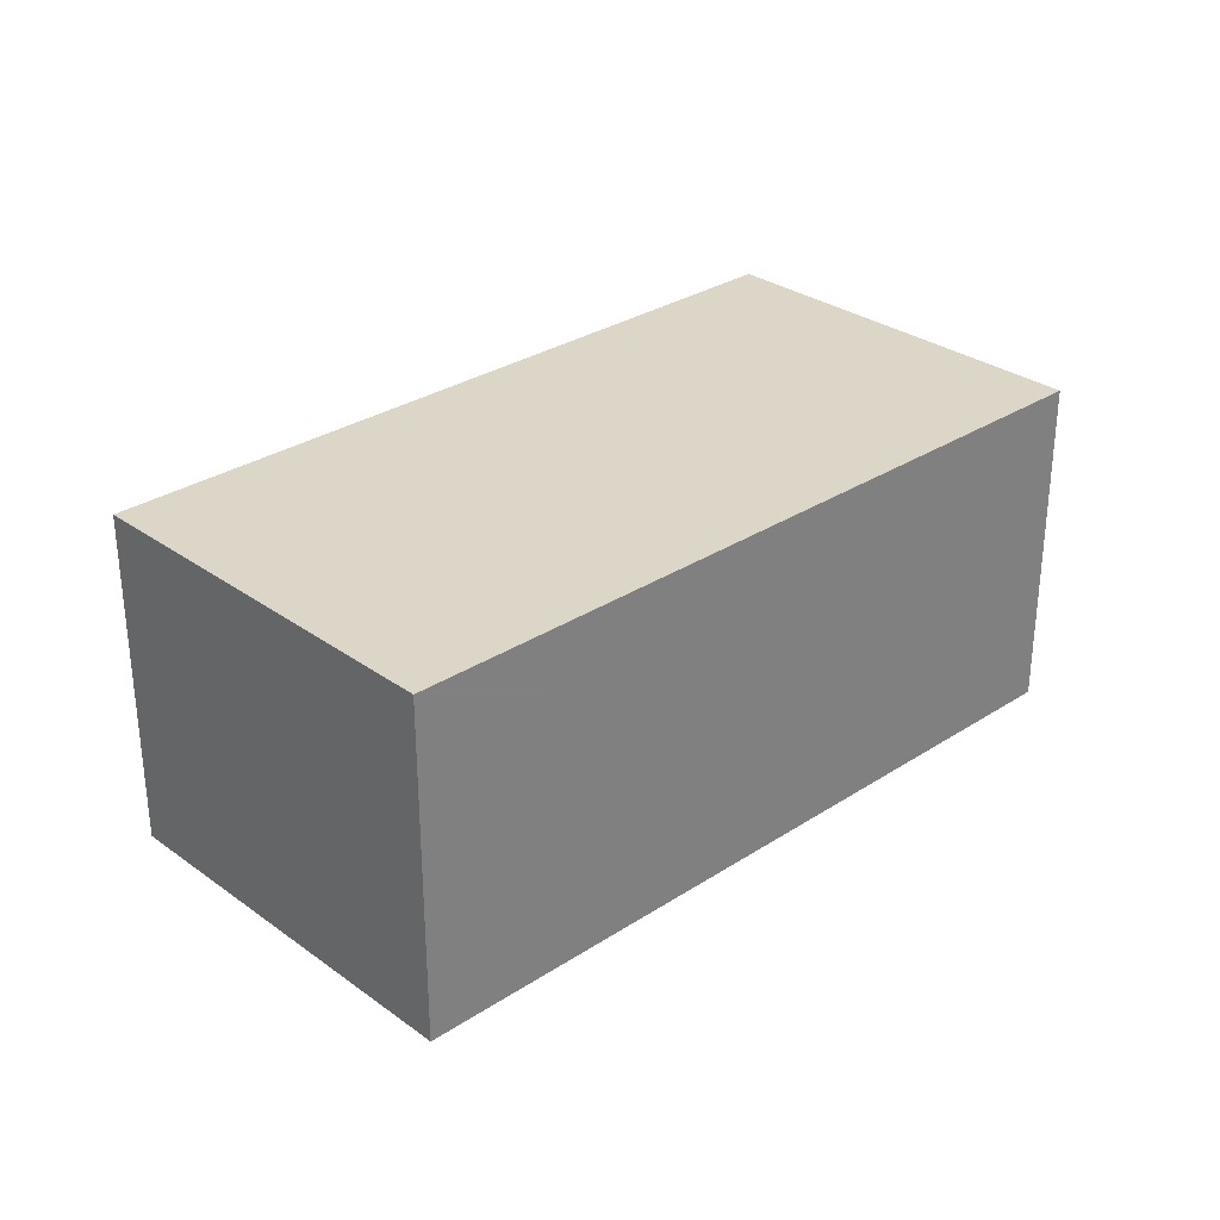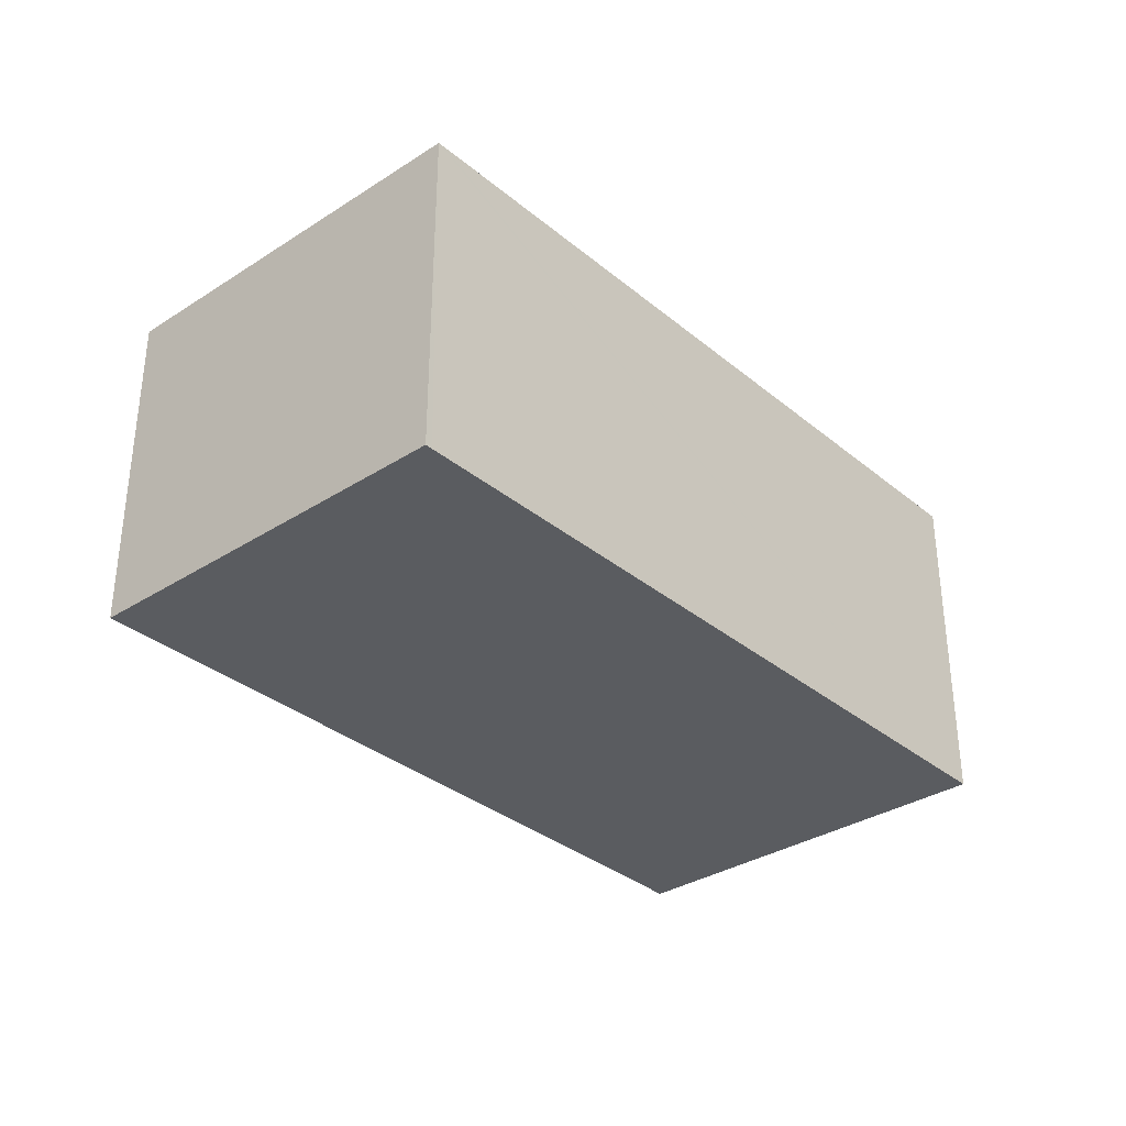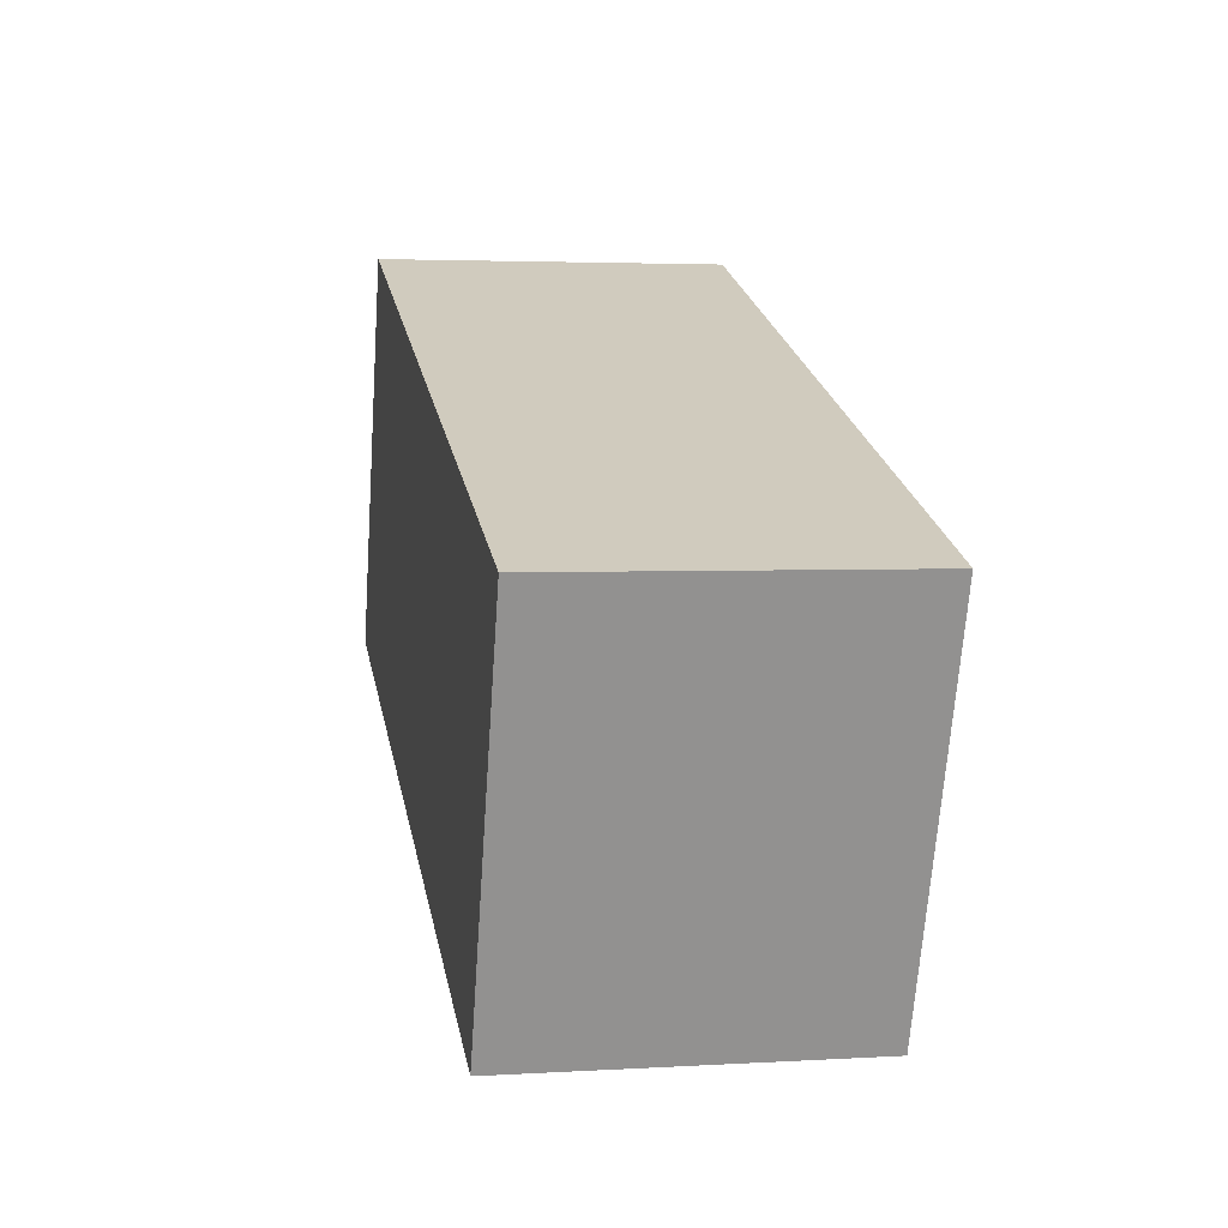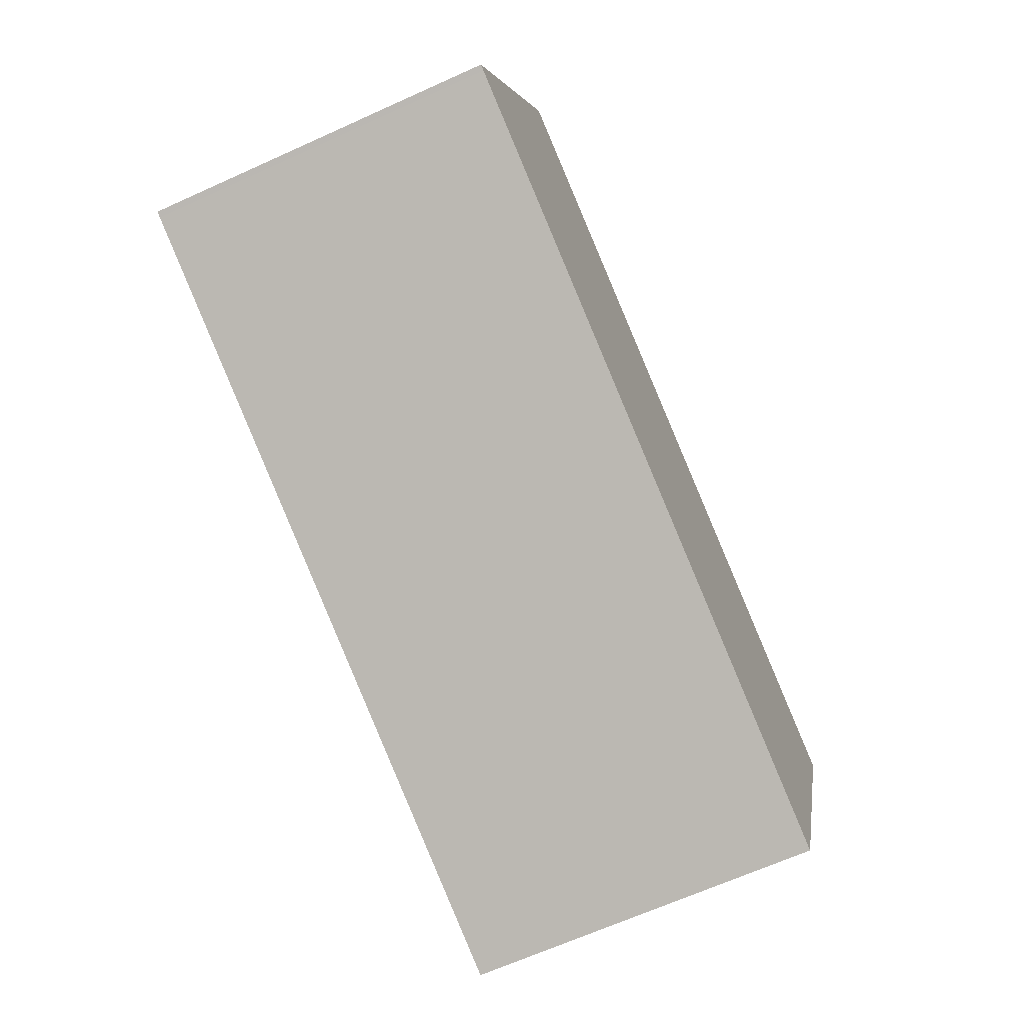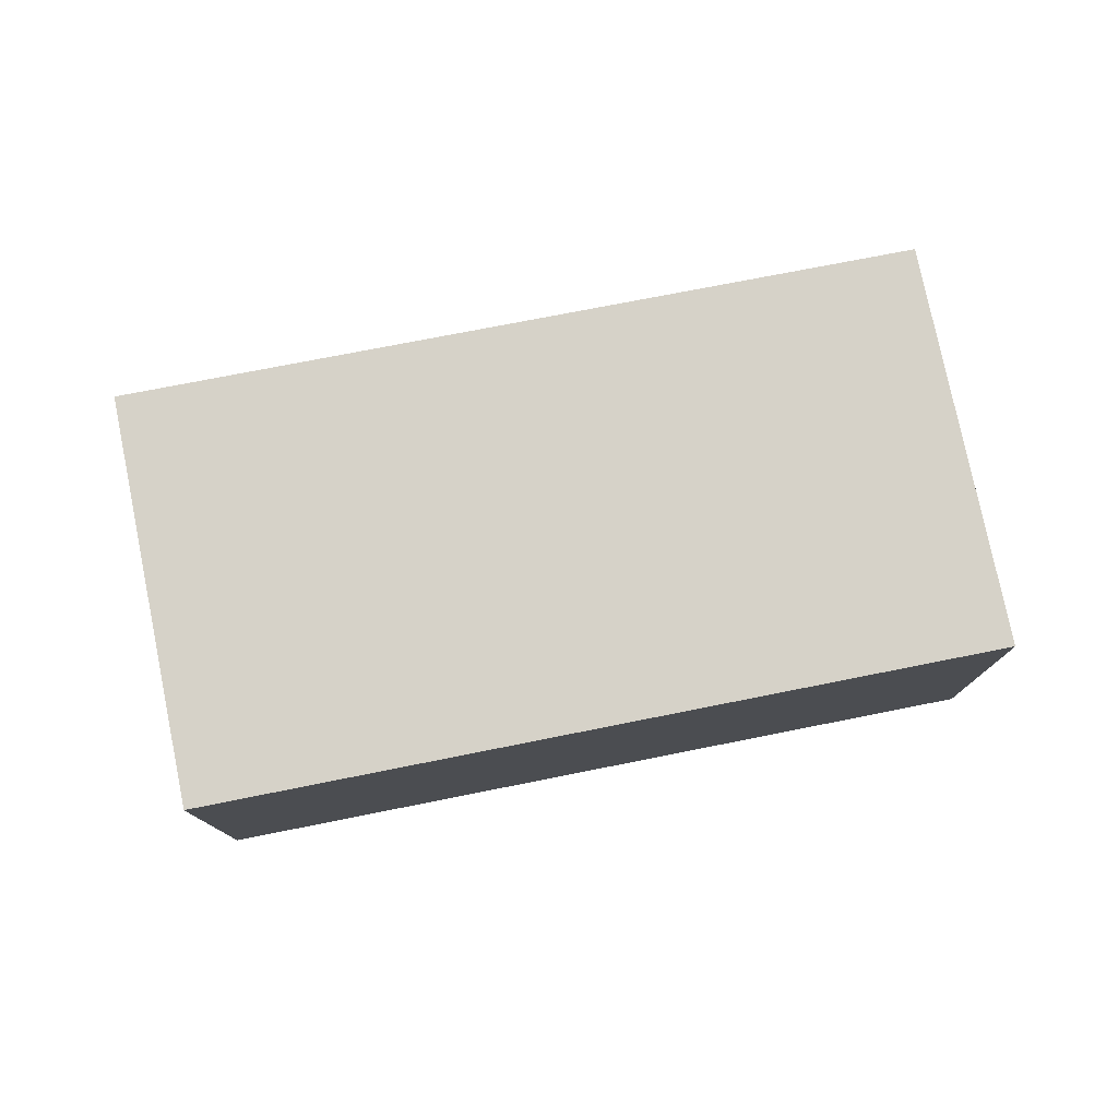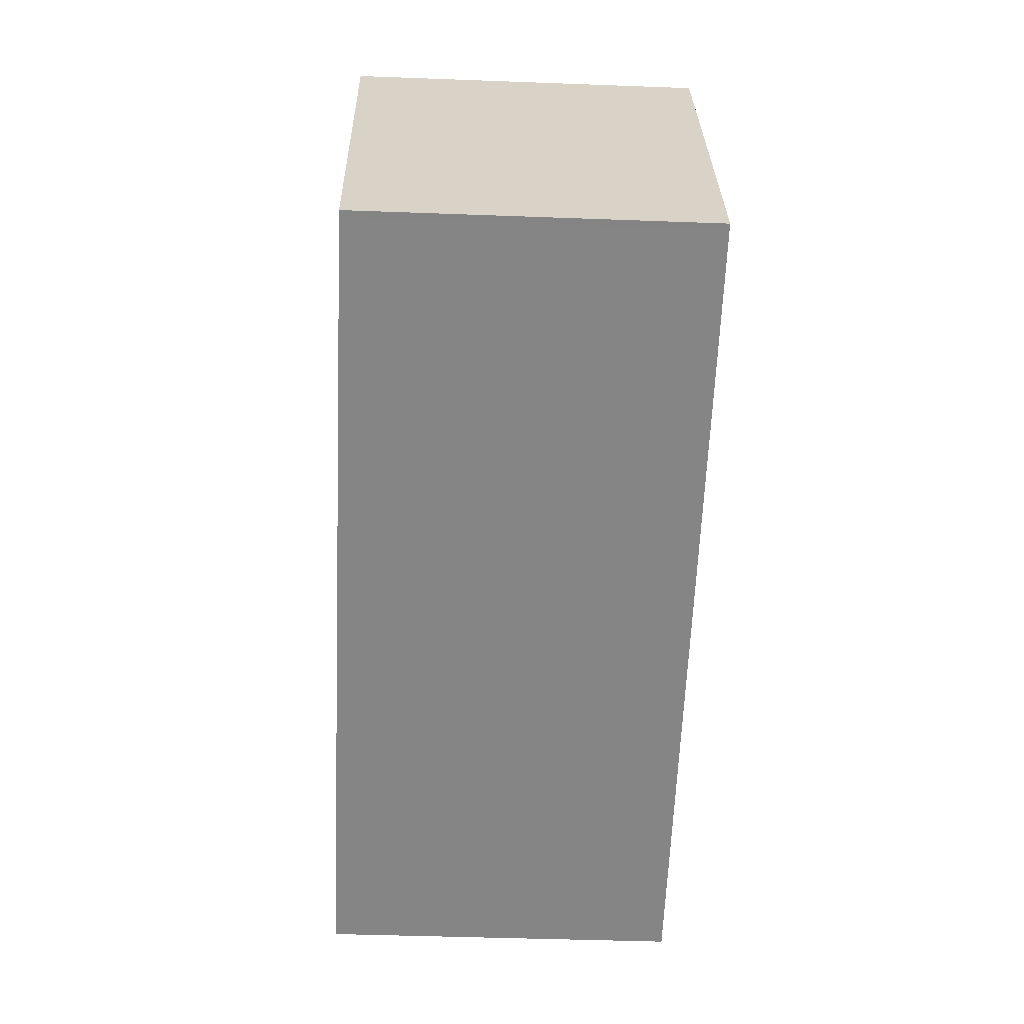
<metadata>
{"format":"obj","ext":"obj","renderer":"f3d","projection":"perspective","resolution":1024,"background":"white","views":[{"elev":30.2,"azim":-23.3,"up":"+Y"},{"elev":-33.6,"azim":-28.2,"up":"+Y"},{"elev":3.3,"azim":78.6,"up":"+Z"},{"elev":-66.6,"azim":-65.6,"up":"+Z"},{"elev":77.9,"azim":-171.0,"up":"+Y"},{"elev":-41.6,"azim":-92.6,"up":"+Z"}]}
</metadata>
<code>
v  1.071 2.56 2.848
v  0.042 2.56 -0.015
v  0 2.56 1.568e-16
v  5.617 2.56 -2.067
v  1.123 2.56 2.829
v  6.696 2.56 0.808
v  6.696 -4.948e-17 0.808
v  5.617 1.266e-16 -2.067
v  0.042 9.185e-19 -0.015
v  0 0 0
v  1.071 -1.744e-16 2.848
v  1.123 -1.732e-16 2.829
g defaultobject
f 1 2 3
f 2 1 4
f 4 1 5
f 4 5 6
f 7 4 6
f 4 7 8
f 8 2 4
f 2 8 9
f 2 9 3
f 3 9 10
f 10 1 3
f 1 10 11
f 5 7 6
f 7 5 1
f 7 1 12
f 12 1 11
f 9 11 10
f 11 9 8
f 11 8 12
f 12 8 7

</code>
